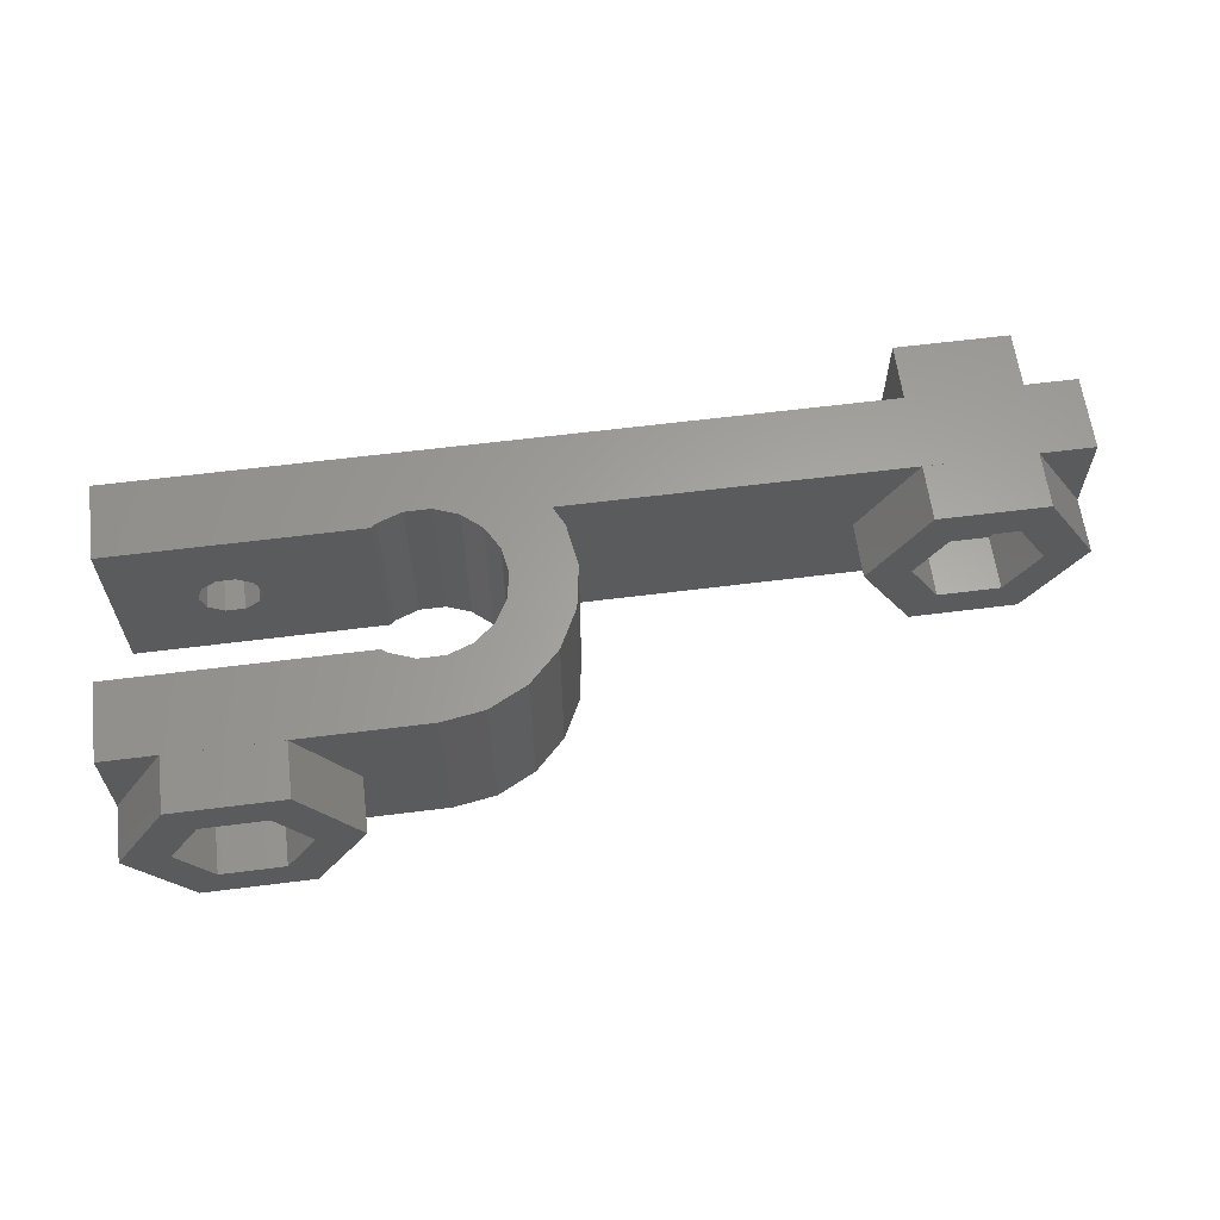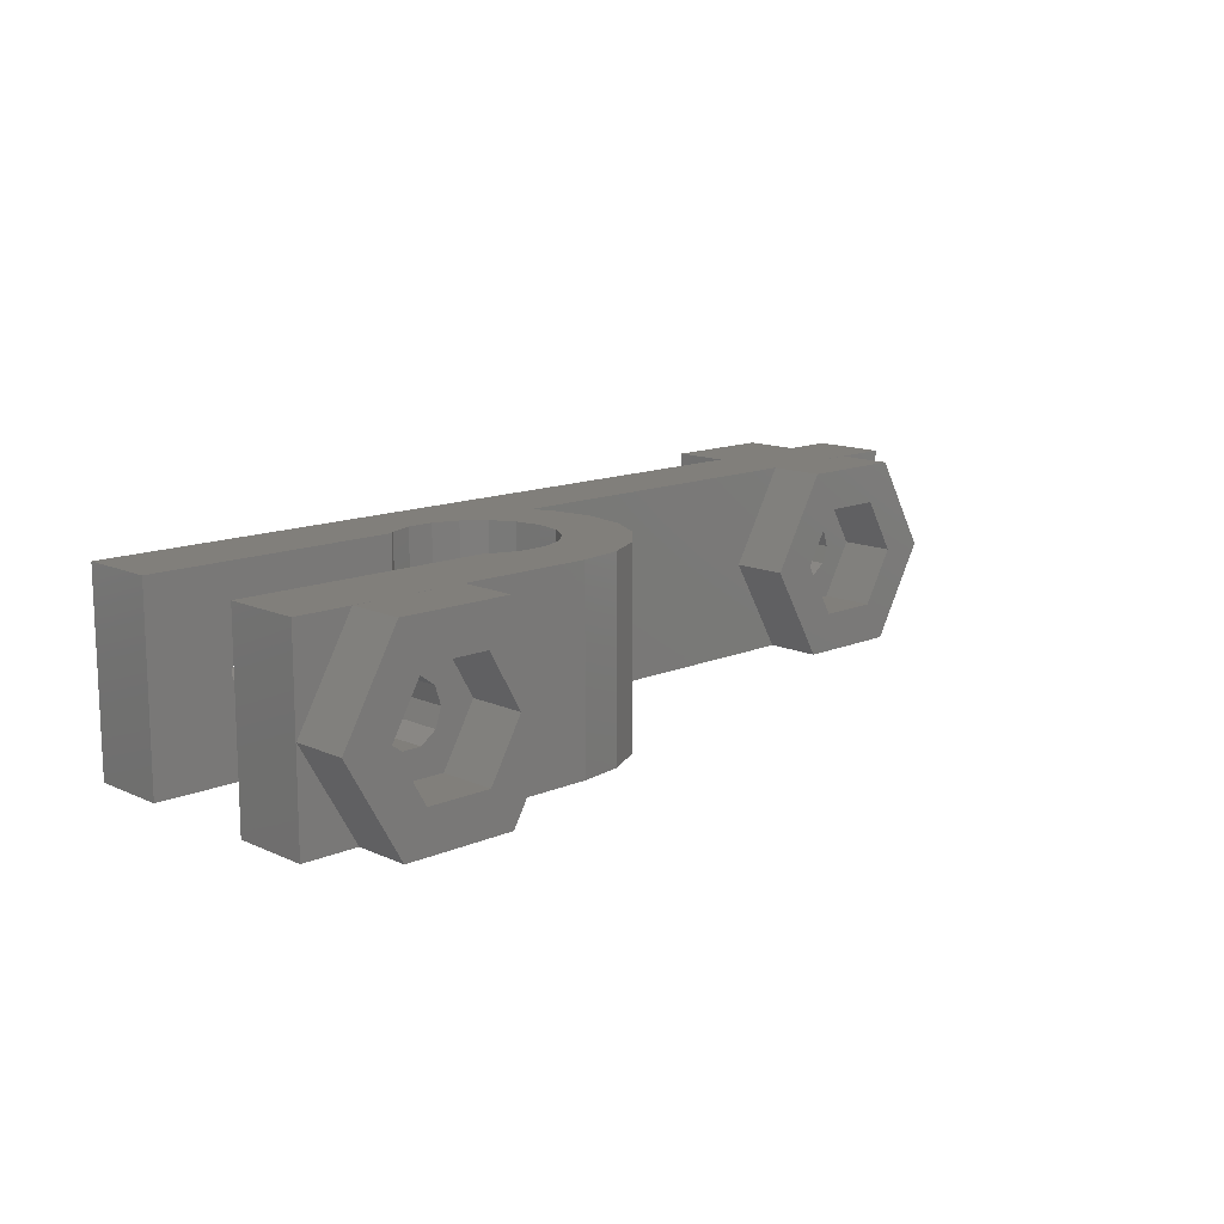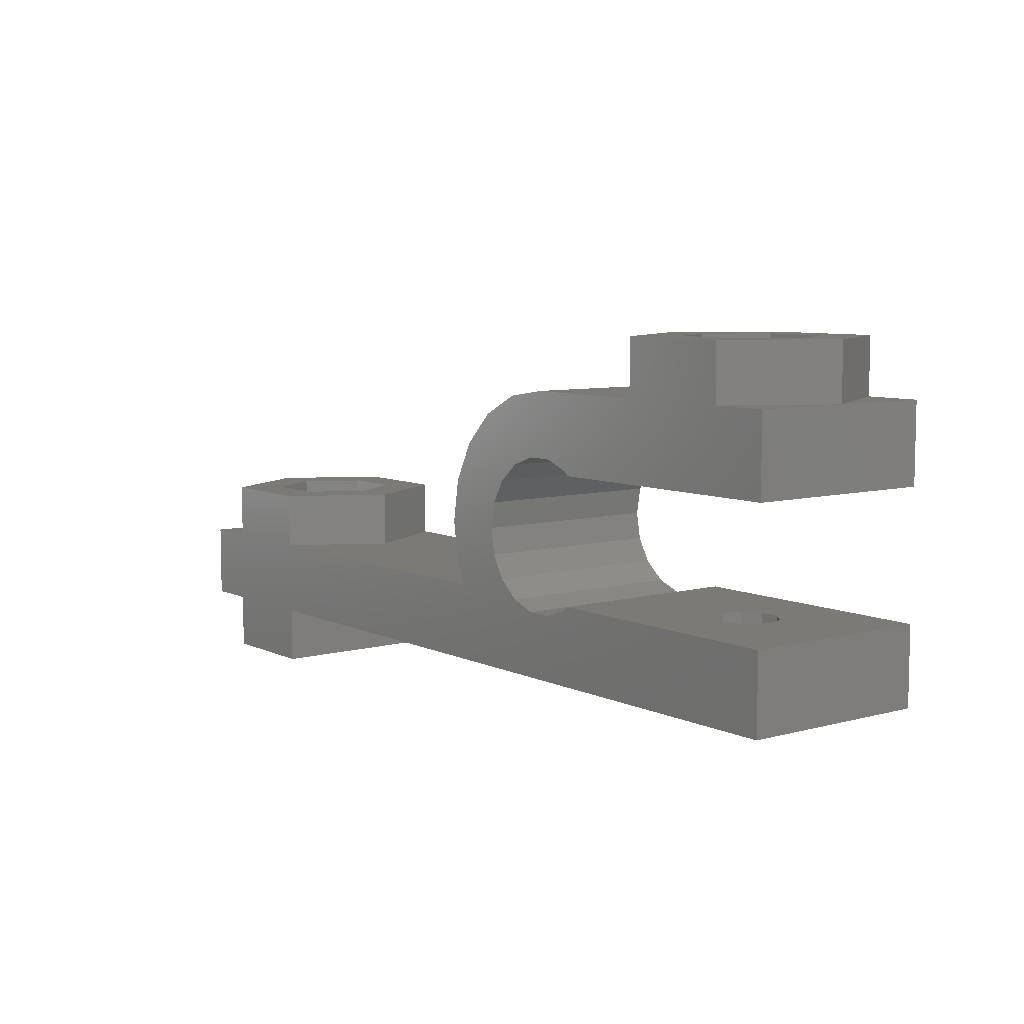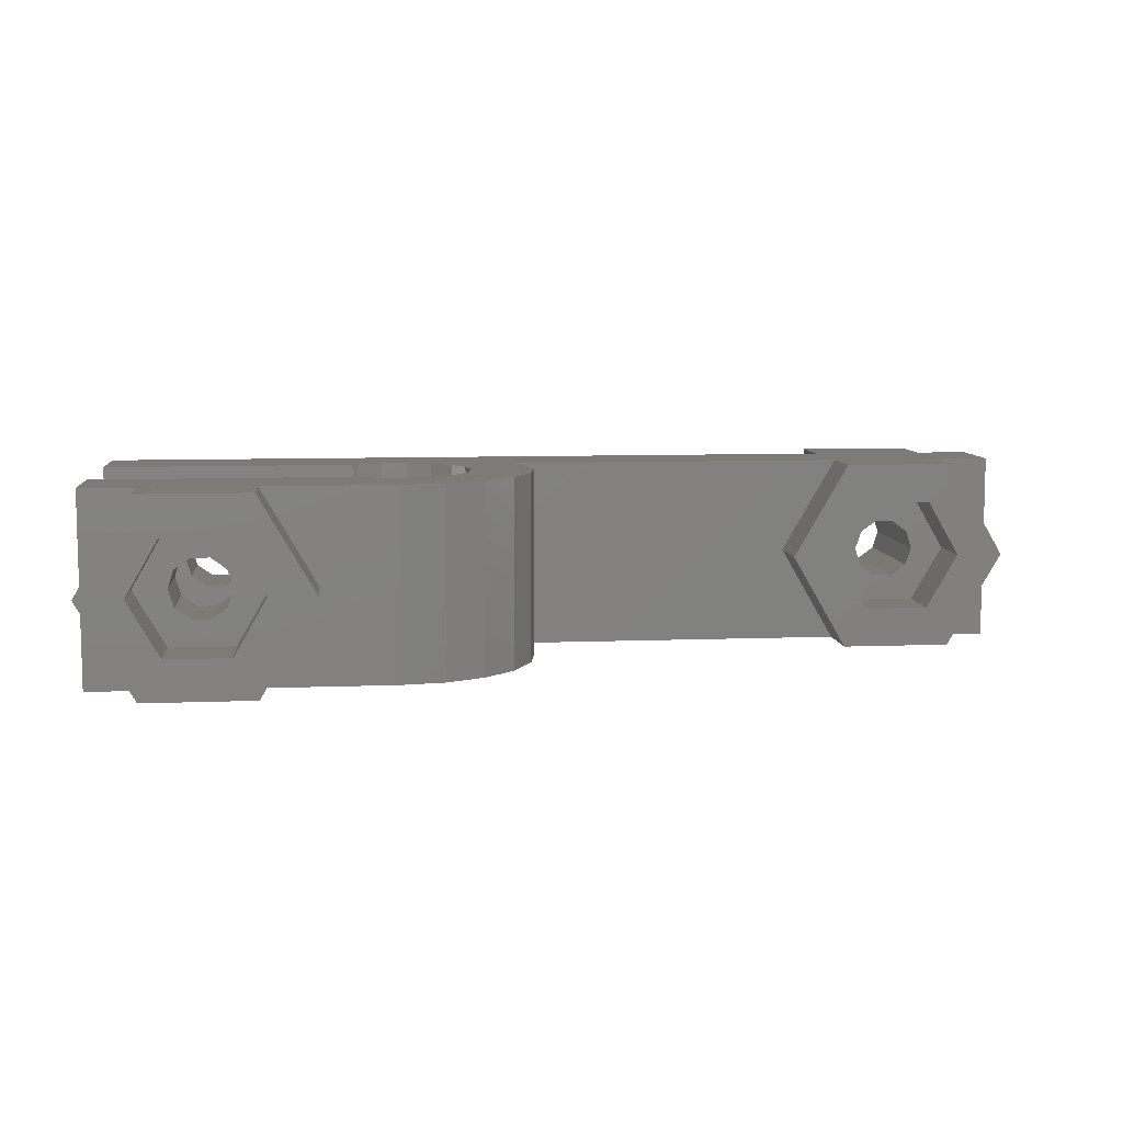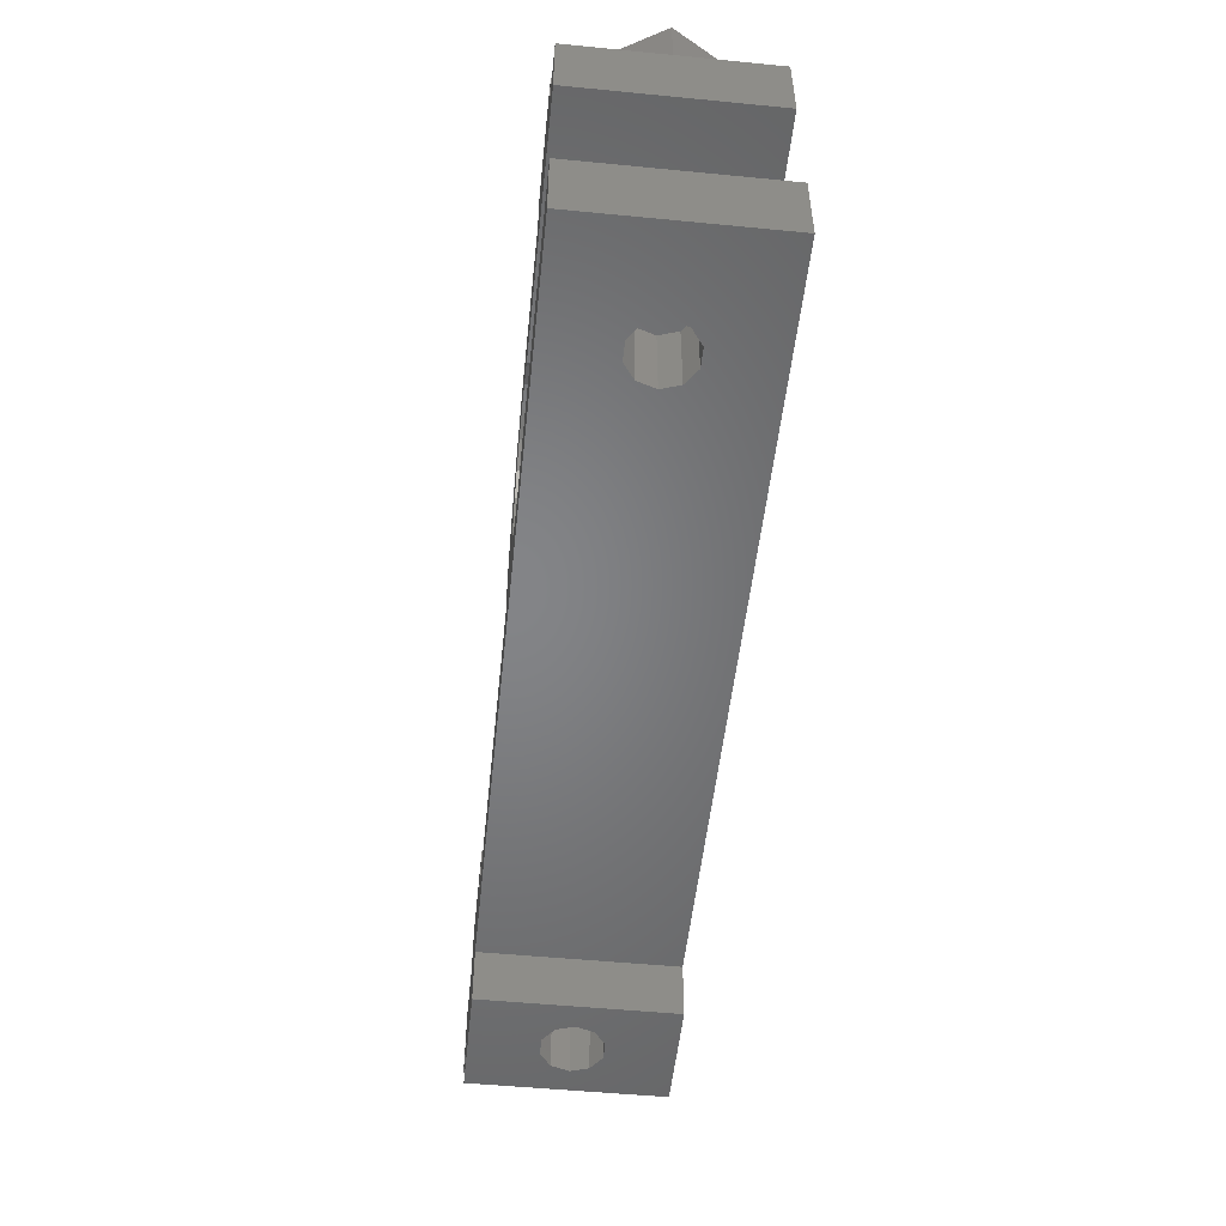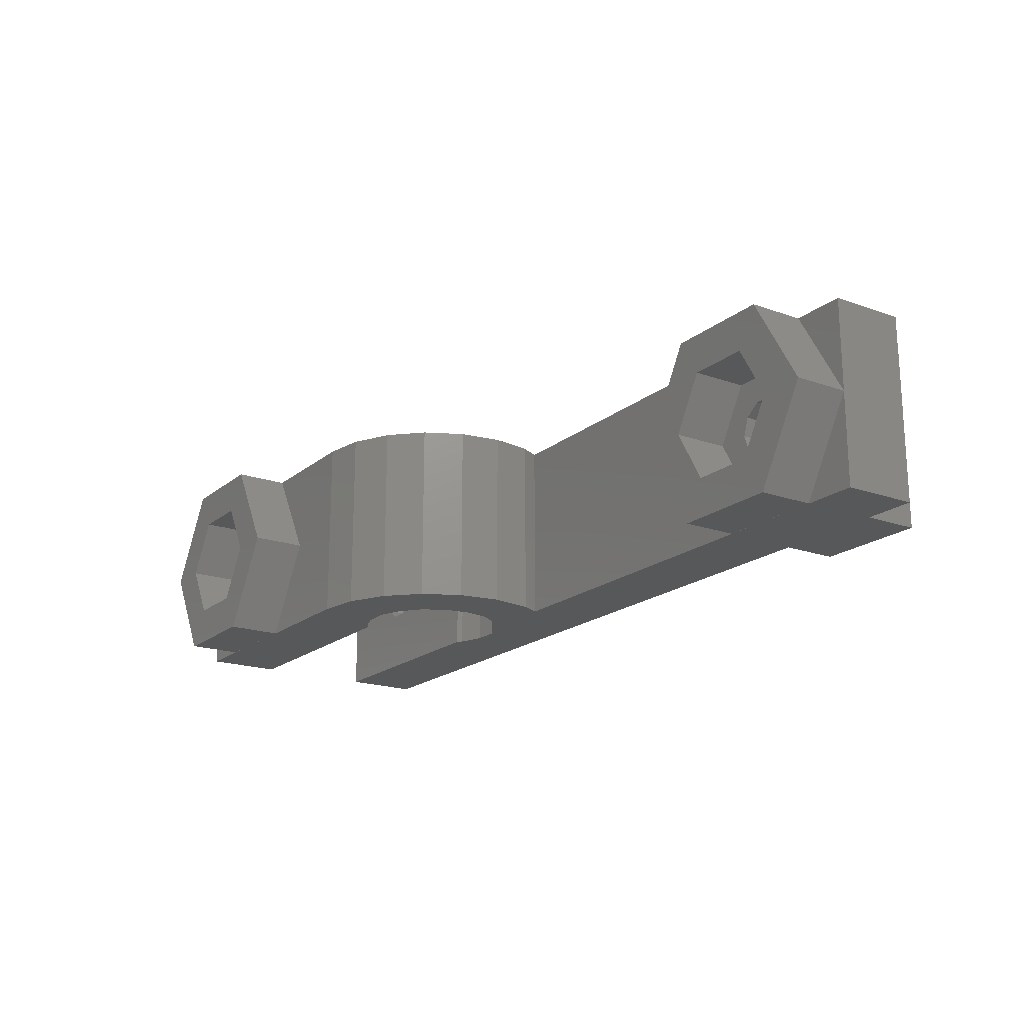
<metadata>
{"format":"stl","ext":"stl","renderer":"f3d","projection":"perspective","resolution":1024,"background":"white","views":[{"elev":62.2,"azim":172.7,"up":"+Z"},{"elev":13.2,"azim":135.8,"up":"+Z"},{"elev":7.4,"azim":52.6,"up":"+Y"},{"elev":8.3,"azim":173.9,"up":"+Z"},{"elev":-51.9,"azim":84.0,"up":"+Y"},{"elev":-18.8,"azim":-123.8,"up":"+Z"}]}
</metadata>
<code>
# stl→obj: 174 verts, 356 faces
v -25.77 0 0
v -25.77 0 10
v -25.77 4 0
v -25.77 4 5
v -25.77 4 10
v -23 0 0
v -23 0 10
v 0.8893 4 0
v 0.3573 5.044 0
v 0 7.3 0
v 0.3573 9.556 0
v 1.394 11.59 0
v 3.009 13.21 0
v 5.044 14.24 0
v 4.236 9.871 0
v 7.3 14.6 0
v 9.555 10.55 0
v 22.8 14.6 0
v 9.3 10.76 0
v 5.3 10.76 0
v 7.995 11.24 0
v 6.605 11.24 0
v 3.541 8.668 0
v 3.3 7.3 0
v 3.541 5.932 0
v 4.236 4.729 0
v 22.8 4.05 0
v 9.3 3.836 0
v 9.555 4.05 0
v 5.3 3.836 0
v 6.605 3.361 0
v 7.995 3.361 0
v -17 0 0
v 22.8 0 0
v 22.8 10.55 0
v -17 -3 0
v -23 -3 0
v -22.89 4 0.003033
v -17.11 4 0.003033
v -22.89 4 9.997
v -14.23 4 5
v -17.11 4 9.997
v 0.8893 4 10
v -25.77 7 5
v -22.89 7 0.003033
v -22.89 7 9.997
v -17 0 10
v 22.8 0 10
v -17 -3 10
v -23 -3 10
v 6.605 3.361 10
v 5.3 3.836 10
v 22.8 4.05 10
v 9.3 3.836 10
v 7.995 3.361 10
v 0.3573 5.044 10
v 4.236 4.729 10
v 0 7.3 10
v 3.541 5.932 10
v 3.3 7.3 10
v 0.3573 9.556 10
v 3.541 8.668 10
v 4.236 9.871 10
v 7.995 11.24 10
v 22.8 14.6 10
v 6.605 11.24 10
v 9.3 10.76 10
v 22.8 10.55 10
v 5.044 14.24 10
v 3.009 13.21 10
v 7.3 14.6 10
v 1.394 11.59 10
v 5.3 10.76 10
v 9.555 10.55 10
v 9.555 4.05 10
v -21.29 -3 4.06
v -20.49 -3 3.478
v -21.6 -3 5
v -19.51 -3 3.478
v -20.49 -3 6.522
v -18.71 -3 4.06
v -19.51 -3 6.522
v -18.71 -3 5.94
v -18.4 -3 5
v -21.29 -3 5.94
v 16.51 0 3.478
v 15.4 0 5
v 15.71 0 4.06
v 17.49 0 3.478
v 15.71 0 5.94
v 16.51 0 6.522
v 18.29 0 5.94
v 18.6 0 5
v 18.29 0 4.06
v 17.49 0 6.522
v 16.51 4.05 6.522
v 17.49 4.05 6.522
v 16.51 4.05 3.478
v 18.29 4.05 4.06
v 17.49 4.05 3.478
v 15.71 4.05 4.06
v 18.6 4.05 5
v 18.29 4.05 5.94
v 15.71 4.05 5.94
v 15.4 4.05 5
v 16.51 10.55 6.522
v 17.49 10.55 6.522
v 15.4 10.55 5
v 15.71 10.55 5.94
v 18.29 10.55 5.94
v 18.6 10.55 5
v 18.29 10.55 4.06
v 17.49 10.55 3.478
v 16.51 10.55 3.478
v 15.71 10.55 4.06
v 22.77 14.6 5
v 19.89 14.6 0.003033
v 19.89 14.6 9.997
v 11.23 14.6 5
v 14.12 14.6 0.003033
v 14.12 14.6 9.997
v -17.11 7 9.997
v -14.23 7 5
v -17.11 7 0.003033
v -21.67 7 2.1
v -23.35 7 5
v -21.67 7 7.9
v -16.65 7 5
v -18.33 7 2.1
v -18.33 7 7.9
v -21.29 4 4.06
v -21.6 4 5
v -20.49 4 3.478
v -19.51 4 3.478
v -18.71 4 4.06
v -18.4 4 5
v -18.71 4 5.94
v -19.51 4 6.522
v -20.49 4 6.522
v -21.29 4 5.94
v 15.4 14.5 5
v 15.71 14.5 5.94
v 15.71 14.5 4.06
v 16.51 14.5 3.478
v 17.49 14.5 3.478
v 18.29 14.5 4.06
v 18.6 14.5 5
v 18.29 14.5 5.94
v 17.49 14.5 6.522
v 16.51 14.5 6.522
v 11.23 17.5 5
v 14.12 17.5 9.997
v 14.12 17.5 0.003033
v 19.89 17.5 9.997
v 22.77 17.5 5
v 19.89 17.5 0.003033
v -21.67 4 7.9
v -23.35 4 5
v -21.67 4 2.1
v -18.33 4 7.9
v -16.65 4 5
v -18.33 4 2.1
v 18.67 14.5 7.9
v 20.35 14.5 5
v 15.33 14.5 7.9
v 18.67 14.5 2.1
v 15.33 14.5 2.1
v 13.65 14.5 5
v 15.33 17.5 2.1
v 13.65 17.5 5
v 15.33 17.5 7.9
v 20.35 17.5 5
v 18.67 17.5 2.1
v 18.67 17.5 7.9
f 1 2 3
f 4 2 5
f 3 2 4
f 2 1 6
f 7 2 6
f 1 3 6
f 6 3 8
f 8 9 10
f 8 10 11
f 8 11 12
f 8 12 13
f 8 13 14
f 15 14 16
f 17 16 18
f 19 16 17
f 15 16 20
f 21 16 19
f 22 16 21
f 20 16 22
f 23 14 15
f 24 8 23
f 8 14 23
f 25 8 24
f 26 8 25
f 27 28 29
f 8 26 30
f 8 30 6
f 30 31 6
f 31 32 6
f 32 27 6
f 28 27 32
f 33 27 34
f 6 27 33
f 17 18 35
f 33 36 6
f 6 36 37
f 3 38 8
f 3 4 38
f 38 39 8
f 40 4 5
f 8 41 42
f 42 40 5
f 42 5 43
f 42 43 8
f 41 8 39
f 4 44 38
f 38 44 45
f 4 40 44
f 44 40 46
f 47 48 5
f 5 2 7
f 49 5 7
f 50 49 7
f 49 47 5
f 51 52 5
f 52 43 5
f 48 53 54
f 48 54 55
f 48 51 5
f 48 55 51
f 56 43 57
f 58 59 60
f 61 62 63
f 64 65 66
f 67 68 64
f 69 70 71
f 68 65 64
f 65 71 66
f 72 73 66
f 66 71 70
f 61 58 62
f 66 70 72
f 58 56 59
f 63 73 61
f 60 62 58
f 57 59 56
f 74 68 67
f 72 61 73
f 75 54 53
f 52 57 43
f 37 50 6
f 6 50 7
f 76 37 36
f 77 76 36
f 78 37 76
f 50 37 78
f 79 77 36
f 49 50 80
f 81 79 36
f 49 80 82
f 49 82 83
f 49 84 36
f 49 83 84
f 84 81 36
f 78 85 50
f 85 80 50
f 49 36 33
f 47 49 33
f 47 33 34
f 86 47 34
f 87 47 88
f 89 86 34
f 90 47 87
f 91 47 90
f 48 47 91
f 48 92 34
f 92 93 34
f 93 94 34
f 94 89 34
f 88 47 86
f 91 95 48
f 95 92 48
f 48 34 27
f 53 48 27
f 96 75 97
f 98 27 29
f 99 27 100
f 75 101 29
f 101 98 29
f 53 27 99
f 53 99 102
f 53 102 103
f 53 103 97
f 53 97 75
f 104 75 96
f 105 75 104
f 75 105 101
f 100 27 98
f 75 29 54
f 54 29 28
f 54 28 55
f 55 28 32
f 55 32 51
f 51 32 31
f 51 31 52
f 52 31 30
f 52 30 57
f 57 30 26
f 59 57 26
f 25 59 26
f 60 59 25
f 24 60 25
f 23 62 60
f 24 23 60
f 15 63 62
f 23 15 62
f 20 73 63
f 15 20 63
f 22 66 73
f 20 22 73
f 21 64 66
f 22 21 66
f 19 67 64
f 21 19 64
f 17 74 67
f 19 17 67
f 106 68 74
f 106 107 68
f 17 108 74
f 109 106 74
f 110 111 35
f 110 68 107
f 35 68 110
f 35 111 112
f 17 35 113
f 17 113 114
f 17 115 108
f 17 114 115
f 108 109 74
f 112 113 35
f 68 35 18
f 65 68 18
f 116 18 117
f 118 71 65
f 16 71 119
f 16 119 120
f 16 120 18
f 120 117 18
f 18 116 65
f 121 71 118
f 116 118 65
f 119 71 121
f 14 69 16
f 16 69 71
f 13 70 14
f 14 70 69
f 12 72 13
f 13 72 70
f 11 61 12
f 12 61 72
f 10 58 11
f 11 58 61
f 10 9 58
f 58 9 56
f 9 8 56
f 56 8 43
f 46 40 42
f 122 46 42
f 122 42 41
f 123 122 41
f 41 39 124
f 123 41 124
f 38 45 39
f 39 45 124
f 125 45 126
f 127 46 122
f 128 122 123
f 129 123 124
f 44 46 126
f 44 126 45
f 128 123 129
f 45 129 124
f 130 122 128
f 126 46 127
f 129 45 125
f 127 122 130
f 76 131 132
f 78 76 132
f 77 133 131
f 76 77 131
f 79 134 133
f 77 79 133
f 81 135 134
f 79 81 134
f 136 135 84
f 84 135 81
f 136 84 137
f 137 84 83
f 137 83 138
f 138 83 82
f 138 82 139
f 139 82 80
f 139 80 140
f 140 80 85
f 132 140 85
f 78 132 85
f 86 98 101
f 88 86 101
f 88 101 105
f 87 88 105
f 89 100 98
f 86 89 98
f 94 99 100
f 89 94 100
f 102 99 93
f 93 99 94
f 102 93 103
f 103 93 92
f 103 92 97
f 97 92 95
f 97 95 96
f 96 95 91
f 96 91 104
f 104 91 90
f 105 104 90
f 87 105 90
f 141 142 109
f 108 141 109
f 115 143 141
f 108 115 141
f 114 144 143
f 115 114 143
f 113 145 144
f 114 113 144
f 112 146 145
f 113 112 145
f 147 146 111
f 111 146 112
f 147 111 148
f 148 111 110
f 148 110 149
f 149 110 107
f 149 107 150
f 150 107 106
f 150 106 142
f 142 106 109
f 119 121 151
f 151 121 152
f 119 151 120
f 120 151 153
f 152 121 118
f 154 152 118
f 154 118 116
f 155 154 116
f 116 117 156
f 155 116 156
f 120 153 117
f 117 153 156
f 126 127 157
f 158 126 157
f 159 125 126
f 158 159 126
f 130 160 127
f 127 160 157
f 128 161 130
f 130 161 160
f 128 129 161
f 161 129 162
f 162 129 125
f 159 162 125
f 160 161 157
f 135 161 162
f 133 162 159
f 157 159 158
f 135 162 134
f 132 131 159
f 131 133 159
f 136 161 135
f 139 157 138
f 137 161 136
f 138 161 137
f 157 161 138
f 140 157 139
f 132 157 140
f 157 132 159
f 134 162 133
f 163 164 165
f 146 164 166
f 144 166 167
f 165 167 168
f 146 166 145
f 141 143 167
f 143 144 167
f 147 164 146
f 150 165 149
f 148 164 147
f 149 164 148
f 165 164 149
f 142 165 150
f 141 165 142
f 165 141 167
f 145 166 144
f 169 153 170
f 171 152 154
f 172 154 155
f 173 155 156
f 151 152 170
f 151 170 153
f 172 155 173
f 153 173 156
f 174 154 172
f 170 152 171
f 173 153 169
f 171 154 174
f 174 163 171
f 171 163 165
f 170 171 165
f 168 170 165
f 167 169 170
f 168 167 170
f 166 173 169
f 167 166 169
f 172 173 164
f 164 173 166
f 172 164 174
f 174 164 163

</code>
